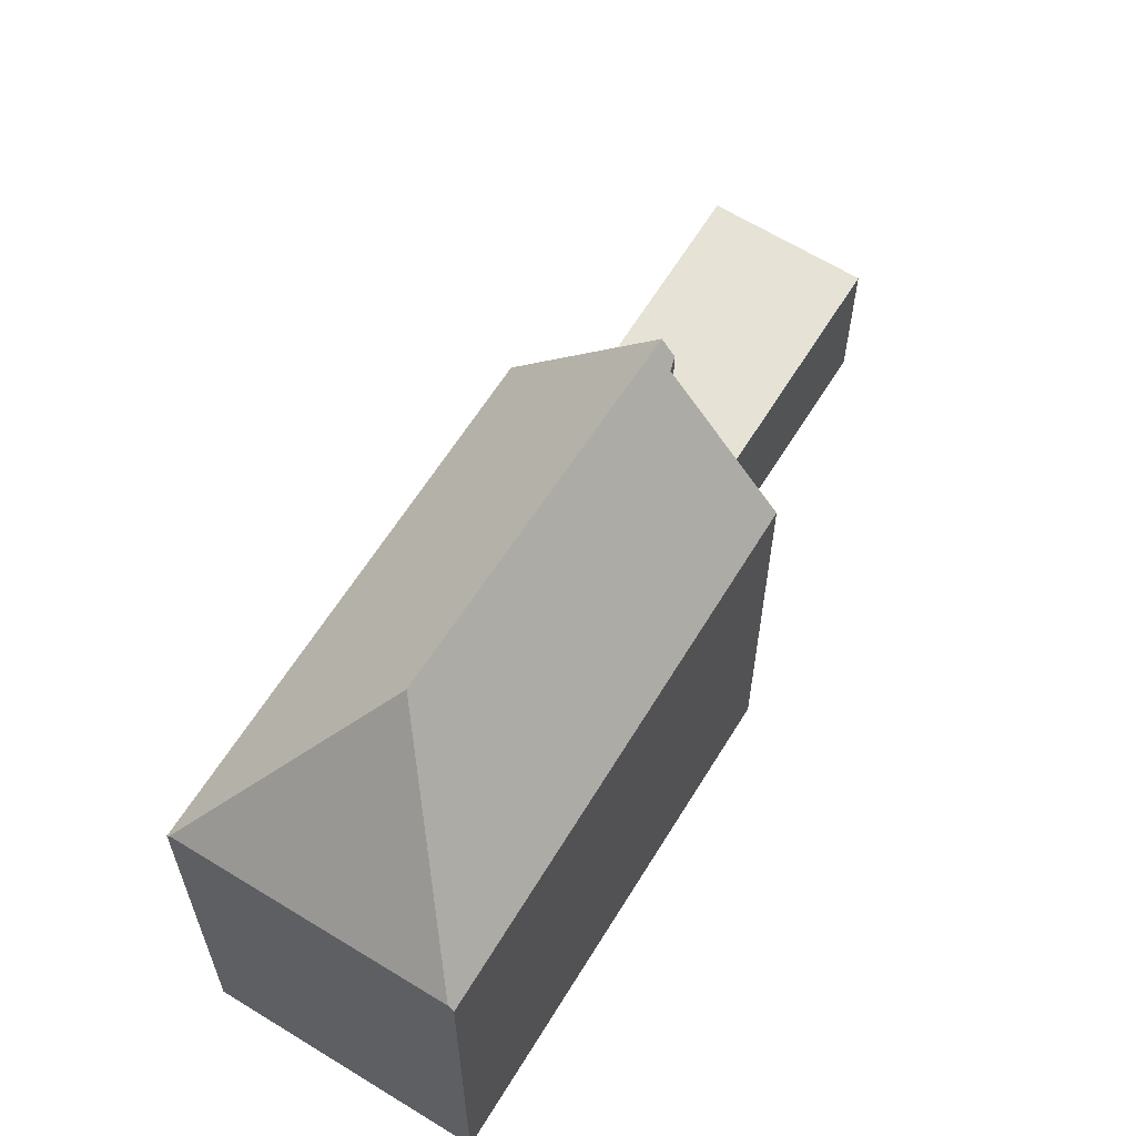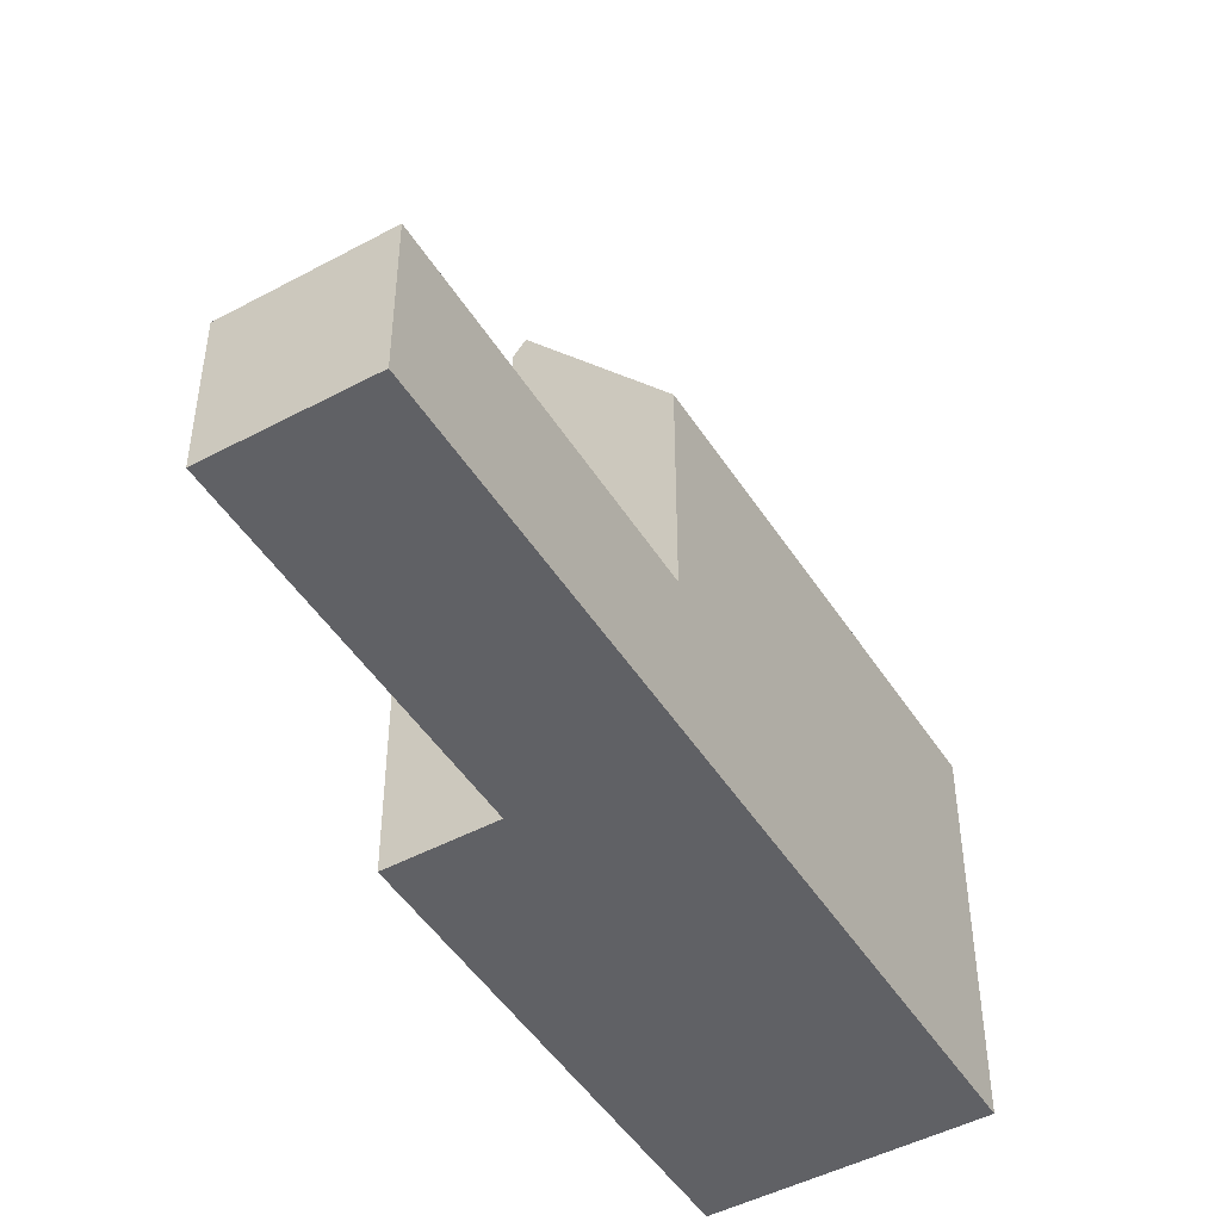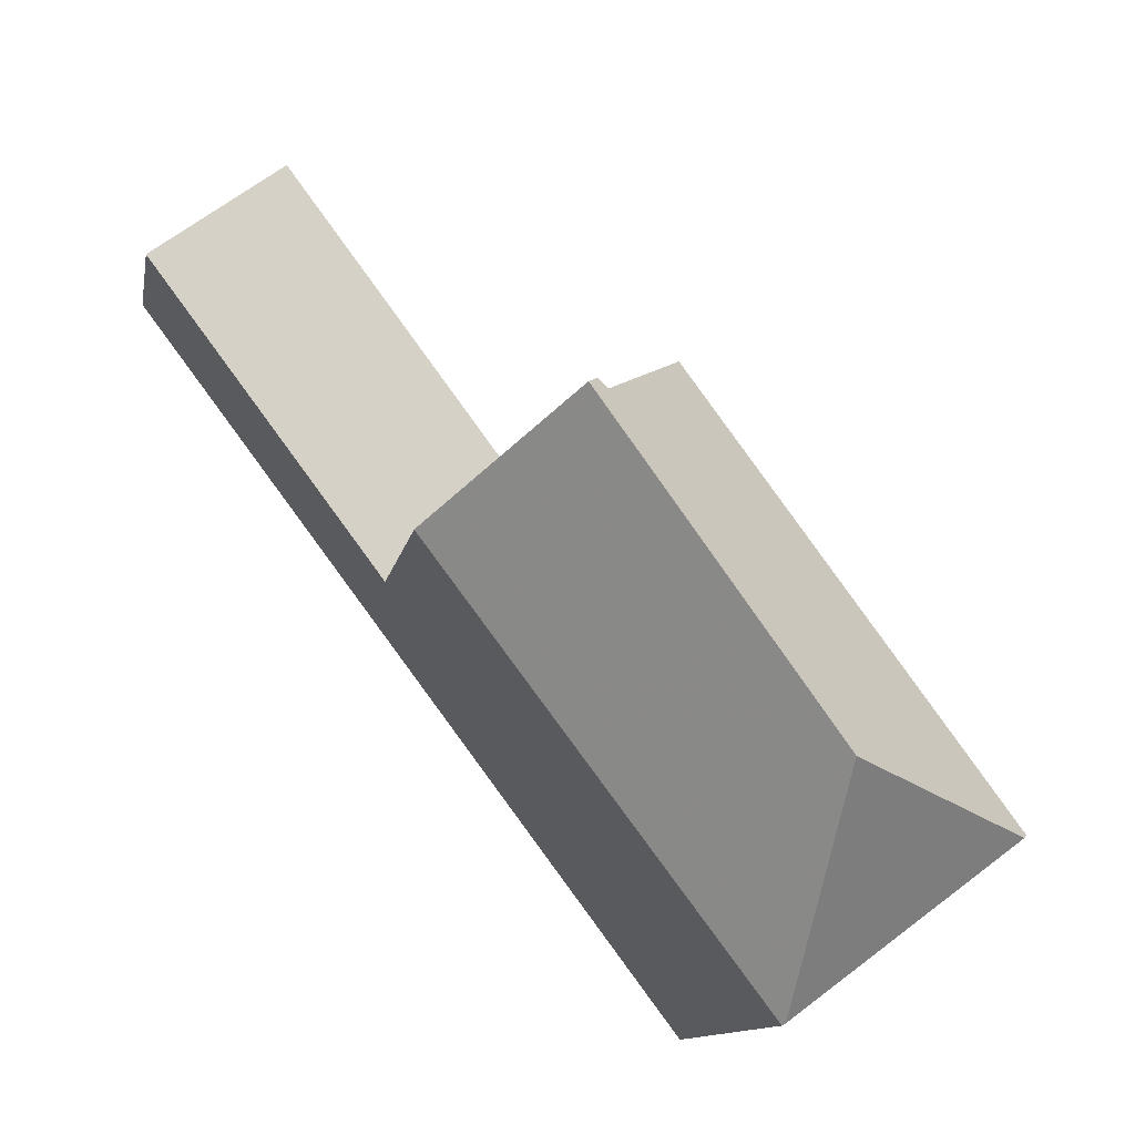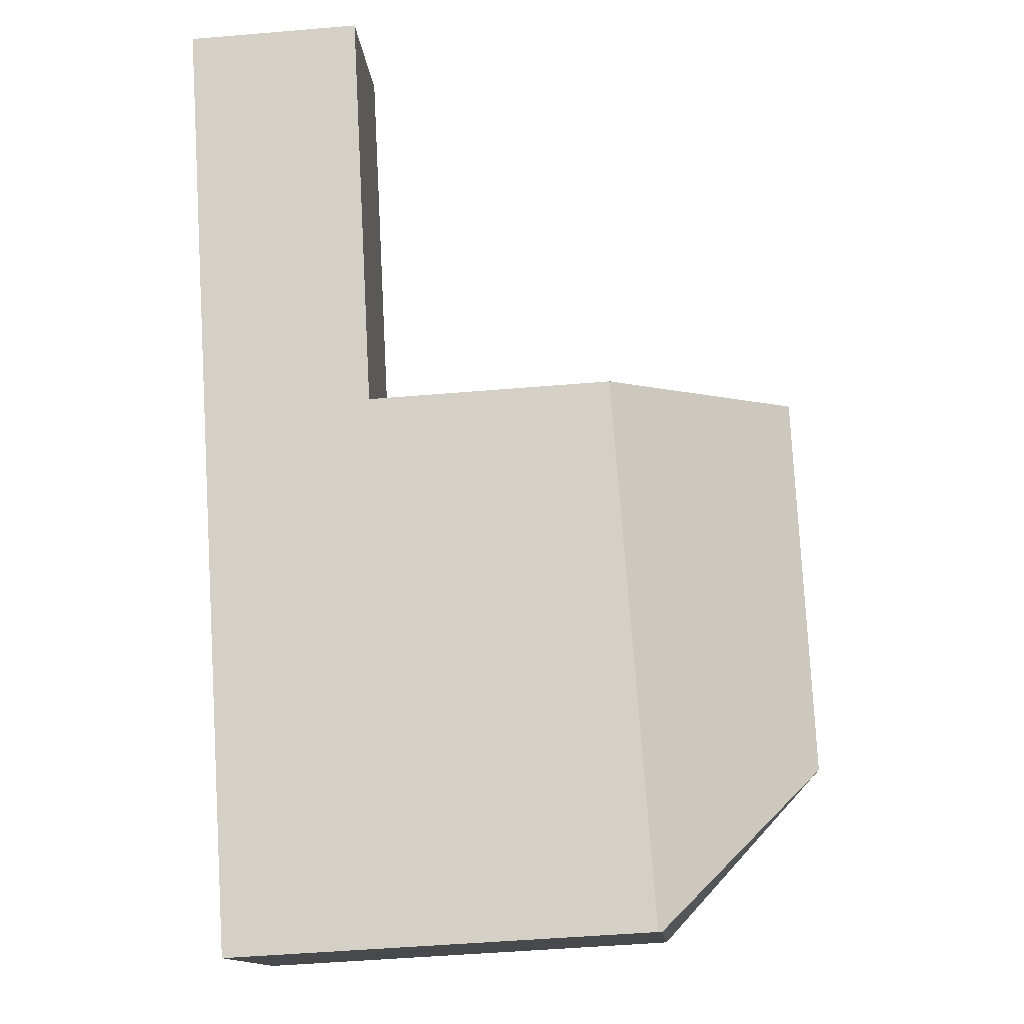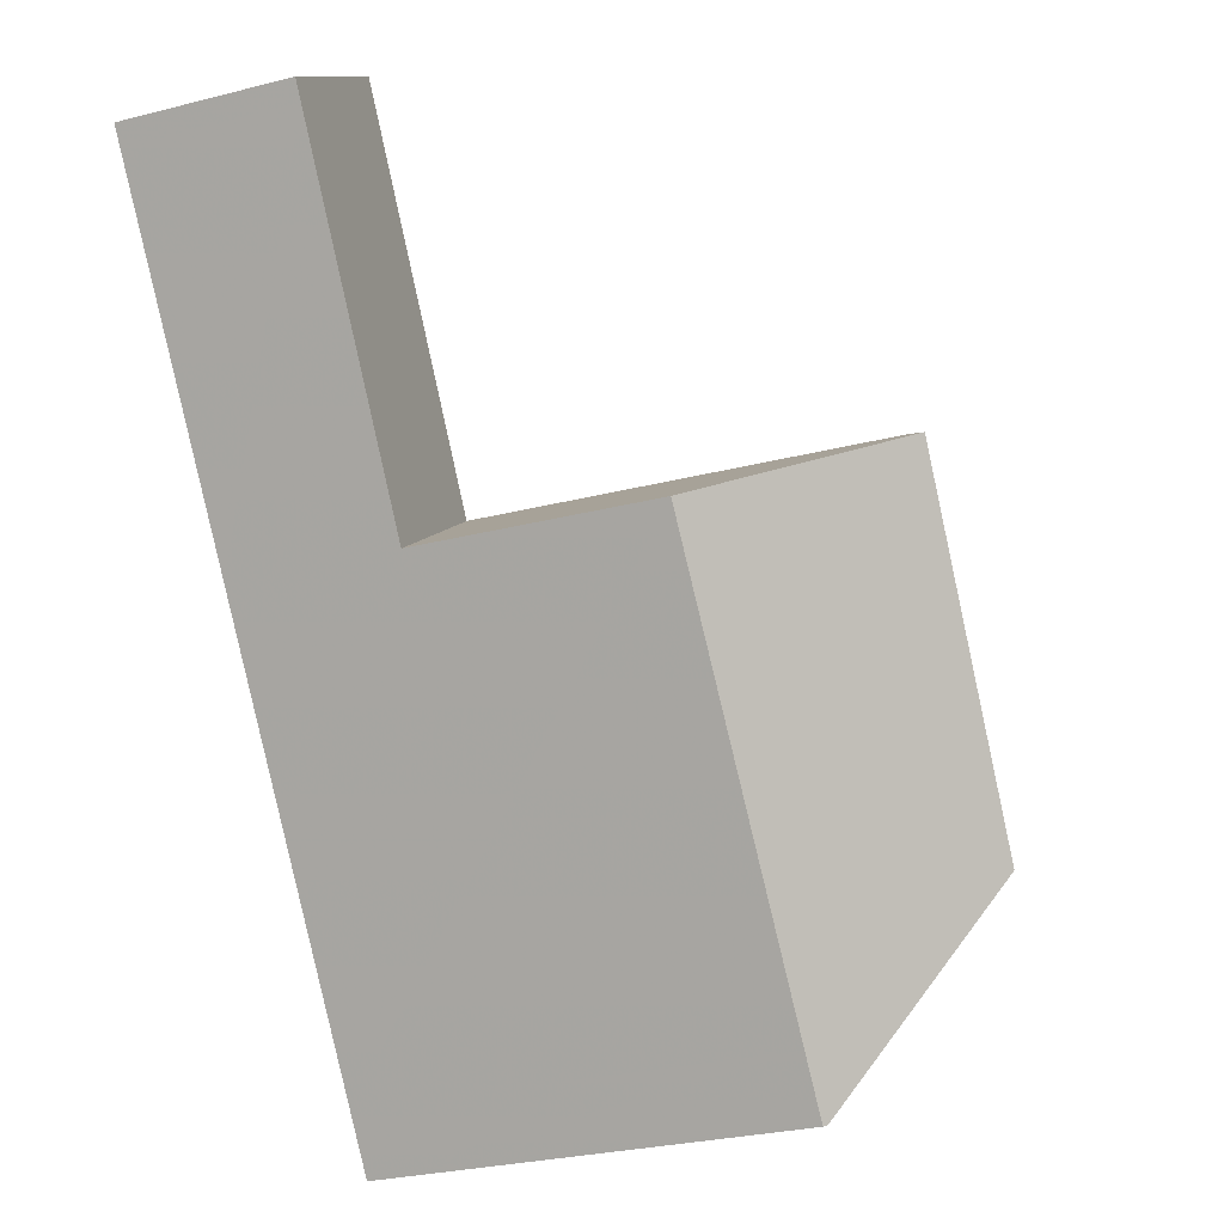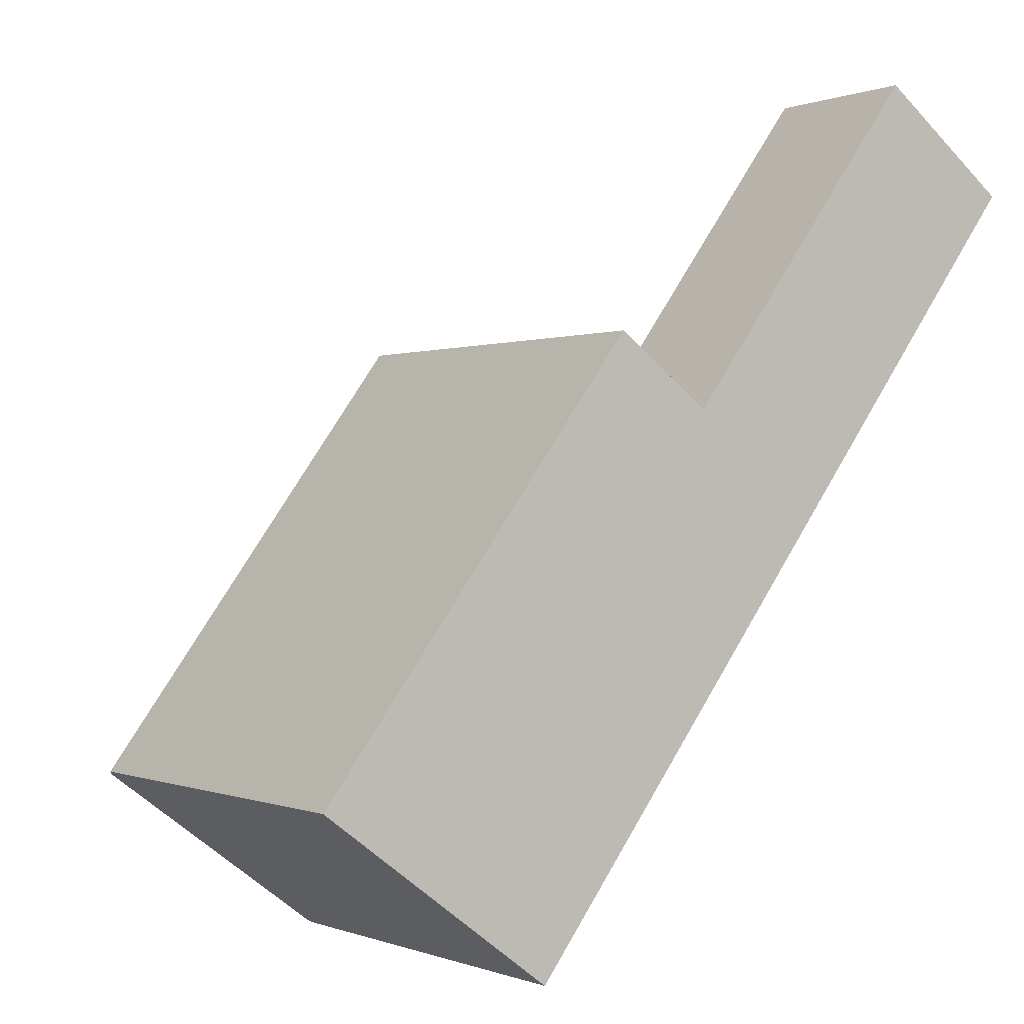
<metadata>
{"format":"obj","ext":"obj","renderer":"f3d","projection":"perspective","resolution":1024,"background":"white","views":[{"elev":63.3,"azim":68.5,"up":"+Z"},{"elev":-47.6,"azim":-112.3,"up":"+Z"},{"elev":-11.6,"azim":-9.9,"up":"+Y"},{"elev":-48.7,"azim":-84.6,"up":"+Y"},{"elev":-28.3,"azim":-68.9,"up":"+Y"},{"elev":-0.1,"azim":145.4,"up":"+Y"}]}
</metadata>
<code>
v -15.62 127.7 -3.091
v -17.95 125.9 -3.061
v -9.752 123.2 1.395
v -11.38 122 3.895
v -4.275 116 1.183
v -8.225 113 1.229
v -17.95 125.9 -3.061
v -15.63 127.7 -3.091
v -15.4 127.4 -3.093
v -15.39 127.4 -3.093
v -17.73 125.7 -3.063
v -15.62 127.7 -3.091
v -15.61 127.7 -3.091
v -17.95 125.9 -3.061
v -11.51 122.2 -3.138
v -13.83 120.5 -3.108
v -7.828 116.7 4.183
v -4.351 115.9 1.3
v -4.351 115.9 1.3
v -11.51 122.2 3.899
v -7.828 116.7 4.183
v -8.182 113.1 1.292
v -11.69 122 4.186
v -13.83 120.5 1.032
v -8.182 113.1 1.292
v -7.828 116.7 4.183
v -8.225 113 1.229
v -13.83 120.5 -3.108
v -13.83 120.5 1.032
v -7.352 116.6 3.788
v -5.945 114.7 1.297
v -7.352 116.6 3.788
v -11.52 122.2 -3.138
v -11.52 122.2 3.913
v -17.73 125.7 -3.063
v -17.95 125.9 -3.061
v -11.69 122 4.186
v -11.52 122.2 3.913
v -13.83 120.5 1.032
v -11.69 122 4.186
v -13.83 120.5 -3.108
v -13.83 120.5 -3.108
v -13.83 120.5 1.032
v -11.51 122.2 3.899
v -11.52 122.2 -3.138
v -11.51 122.2 -3.138
v -4.281 115.9 1.192
v -9.758 123.2 1.405
v -8.917 113.9 1.205
v -8.033 114.6 2.512
v -8.917 113.9 1.204
v -5.819 116.2 2.516
v -4.973 116.9 1.219
v -4.967 116.9 1.21
v -8.033 114.6 2.512
v -6.633 115.6 2.515
v -5.819 116.2 2.516
v -8.263 113.1 1.228
v -8.174 113.1 1.359
v -8.263 113.1 1.227
v -4.432 115.9 1.366
v -4.319 116 1.194
v -4.313 116 1.185
v -8.174 113.1 1.359
v -5.983 114.8 1.363
v -4.432 115.9 1.366
v -15.63 127.7 -3.091
v -15.62 127.7 -3.091
v -15.62 127.7 -5.977
v -15.63 127.7 -5.977
v -17.95 125.9 -3.061
v -17.95 125.9 -3.061
v -17.95 125.9 -5.977
v -17.95 125.9 -5.977
v -9.758 123.2 1.405
v -9.752 123.2 1.395
v -9.752 123.2 -5.977
v -9.758 123.2 -5.977
v -11.51 122.2 3.899
v -11.38 122 3.895
v -11.38 122 -5.977
v -11.51 122.2 -5.977
v -4.313 116 1.185
v -4.275 116 1.183
v -4.275 116 -5.977
v -4.313 116 -5.977
v -17.95 125.9 -3.061
v -15.63 127.7 -3.091
v -15.63 127.7 -5.977
v -17.95 125.9 -5.977
v -15.61 127.7 -3.091
v -15.39 127.4 -3.093
v -15.39 127.4 -5.977
v -15.61 127.7 -5.977
v -15.62 127.7 -3.091
v -15.61 127.7 -3.091
v -15.61 127.7 -5.977
v -15.62 127.7 -5.977
v -4.281 115.9 1.192
v -4.351 115.9 1.3
v -4.351 115.9 -5.977
v -4.281 115.9 -5.977
v -5.945 114.7 1.297
v -8.182 113.1 1.292
v -8.182 113.1 -5.977
v -5.945 114.7 -5.977
v -8.182 113.1 1.292
v -8.225 113 1.229
v -8.225 113 -5.977
v -8.182 113.1 -5.977
v -4.351 115.9 1.3
v -5.945 114.7 1.297
v -5.945 114.7 -5.977
v -4.351 115.9 -5.977
v -13.83 120.5 -3.108
v -17.73 125.7 -3.063
v -17.73 125.7 -5.977
v -13.83 120.5 -5.977
v -17.73 125.7 -3.063
v -17.95 125.9 -3.061
v -17.95 125.9 -5.977
v -17.73 125.7 -5.977
v -8.917 113.9 1.204
v -13.83 120.5 1.032
v -13.83 120.5 -5.977
v -8.917 113.9 -5.977
v -15.39 127.4 -3.093
v -11.51 122.2 -3.138
v -11.51 122.2 -5.977
v -15.39 127.4 -5.977
v -4.275 116 1.183
v -4.281 115.9 1.192
v -4.281 115.9 -5.977
v -4.275 116 -5.977
v -11.38 122 3.895
v -9.758 123.2 1.405
v -9.758 123.2 -5.977
v -11.38 122 -5.977
v -8.263 113.1 1.227
v -8.917 113.9 1.204
v -8.917 113.9 -5.977
v -8.263 113.1 -5.977
v -9.752 123.2 1.395
v -4.967 116.9 1.21
v -4.967 116.9 -5.977
v -9.752 123.2 -5.977
v -8.225 113 1.229
v -8.263 113.1 1.227
v -8.263 113.1 -5.977
v -8.225 113 -5.977
v -4.967 116.9 1.21
v -4.313 116 1.185
v -4.313 116 -5.977
v -4.967 116.9 -5.977
v -4.275 116 -5.977
v -8.225 113 -5.977
v -17.95 125.9 -5.977
v -15.62 127.7 -5.977
v -11.38 122 -5.977
v -9.752 123.2 -5.977
f 12 8 7 14
f 56 32 21 55
f 14 7 2 36
f 13 1 8 12
f 46 10 9 45
f 45 9 11 42
f 12 9 10 13
f 14 11 9 12
f 34 23 29 28 33
f 29 24 16 28
f 57 32 56
f 33 15 20 34
f 42 11 35 41
f 36 35 11 14
f 37 17 30 38
f 50 26 40 39 49
f 49 39 43 51
f 53 48 4 44 38 30 52
f 54 3 48 53
f 59 50 49 58
f 58 49 51 60
f 62 53 52 61
f 63 54 53 62
f 65 56 55 64
f 66 57 56 65
f 58 27 25 59
f 60 6 27 58
f 61 18 47 62
f 62 47 5 63
f 64 22 31 65
f 65 31 19 66
f 68 69 70 67
f 72 73 74 71
f 76 77 78 75
f 80 81 82 79
f 84 85 86 83
f 88 89 90 87
f 92 93 94 91
f 96 97 98 95
f 100 101 102 99
f 104 105 106 103
f 108 109 110 107
f 112 113 114 111
f 116 117 118 115
f 120 121 122 119
f 124 125 126 123
f 128 129 130 127
f 132 133 134 131
f 136 137 138 135
f 140 141 142 139
f 144 145 146 143
f 148 149 150 147
f 152 153 154 151
f 156 157 158 159 160 155

</code>
